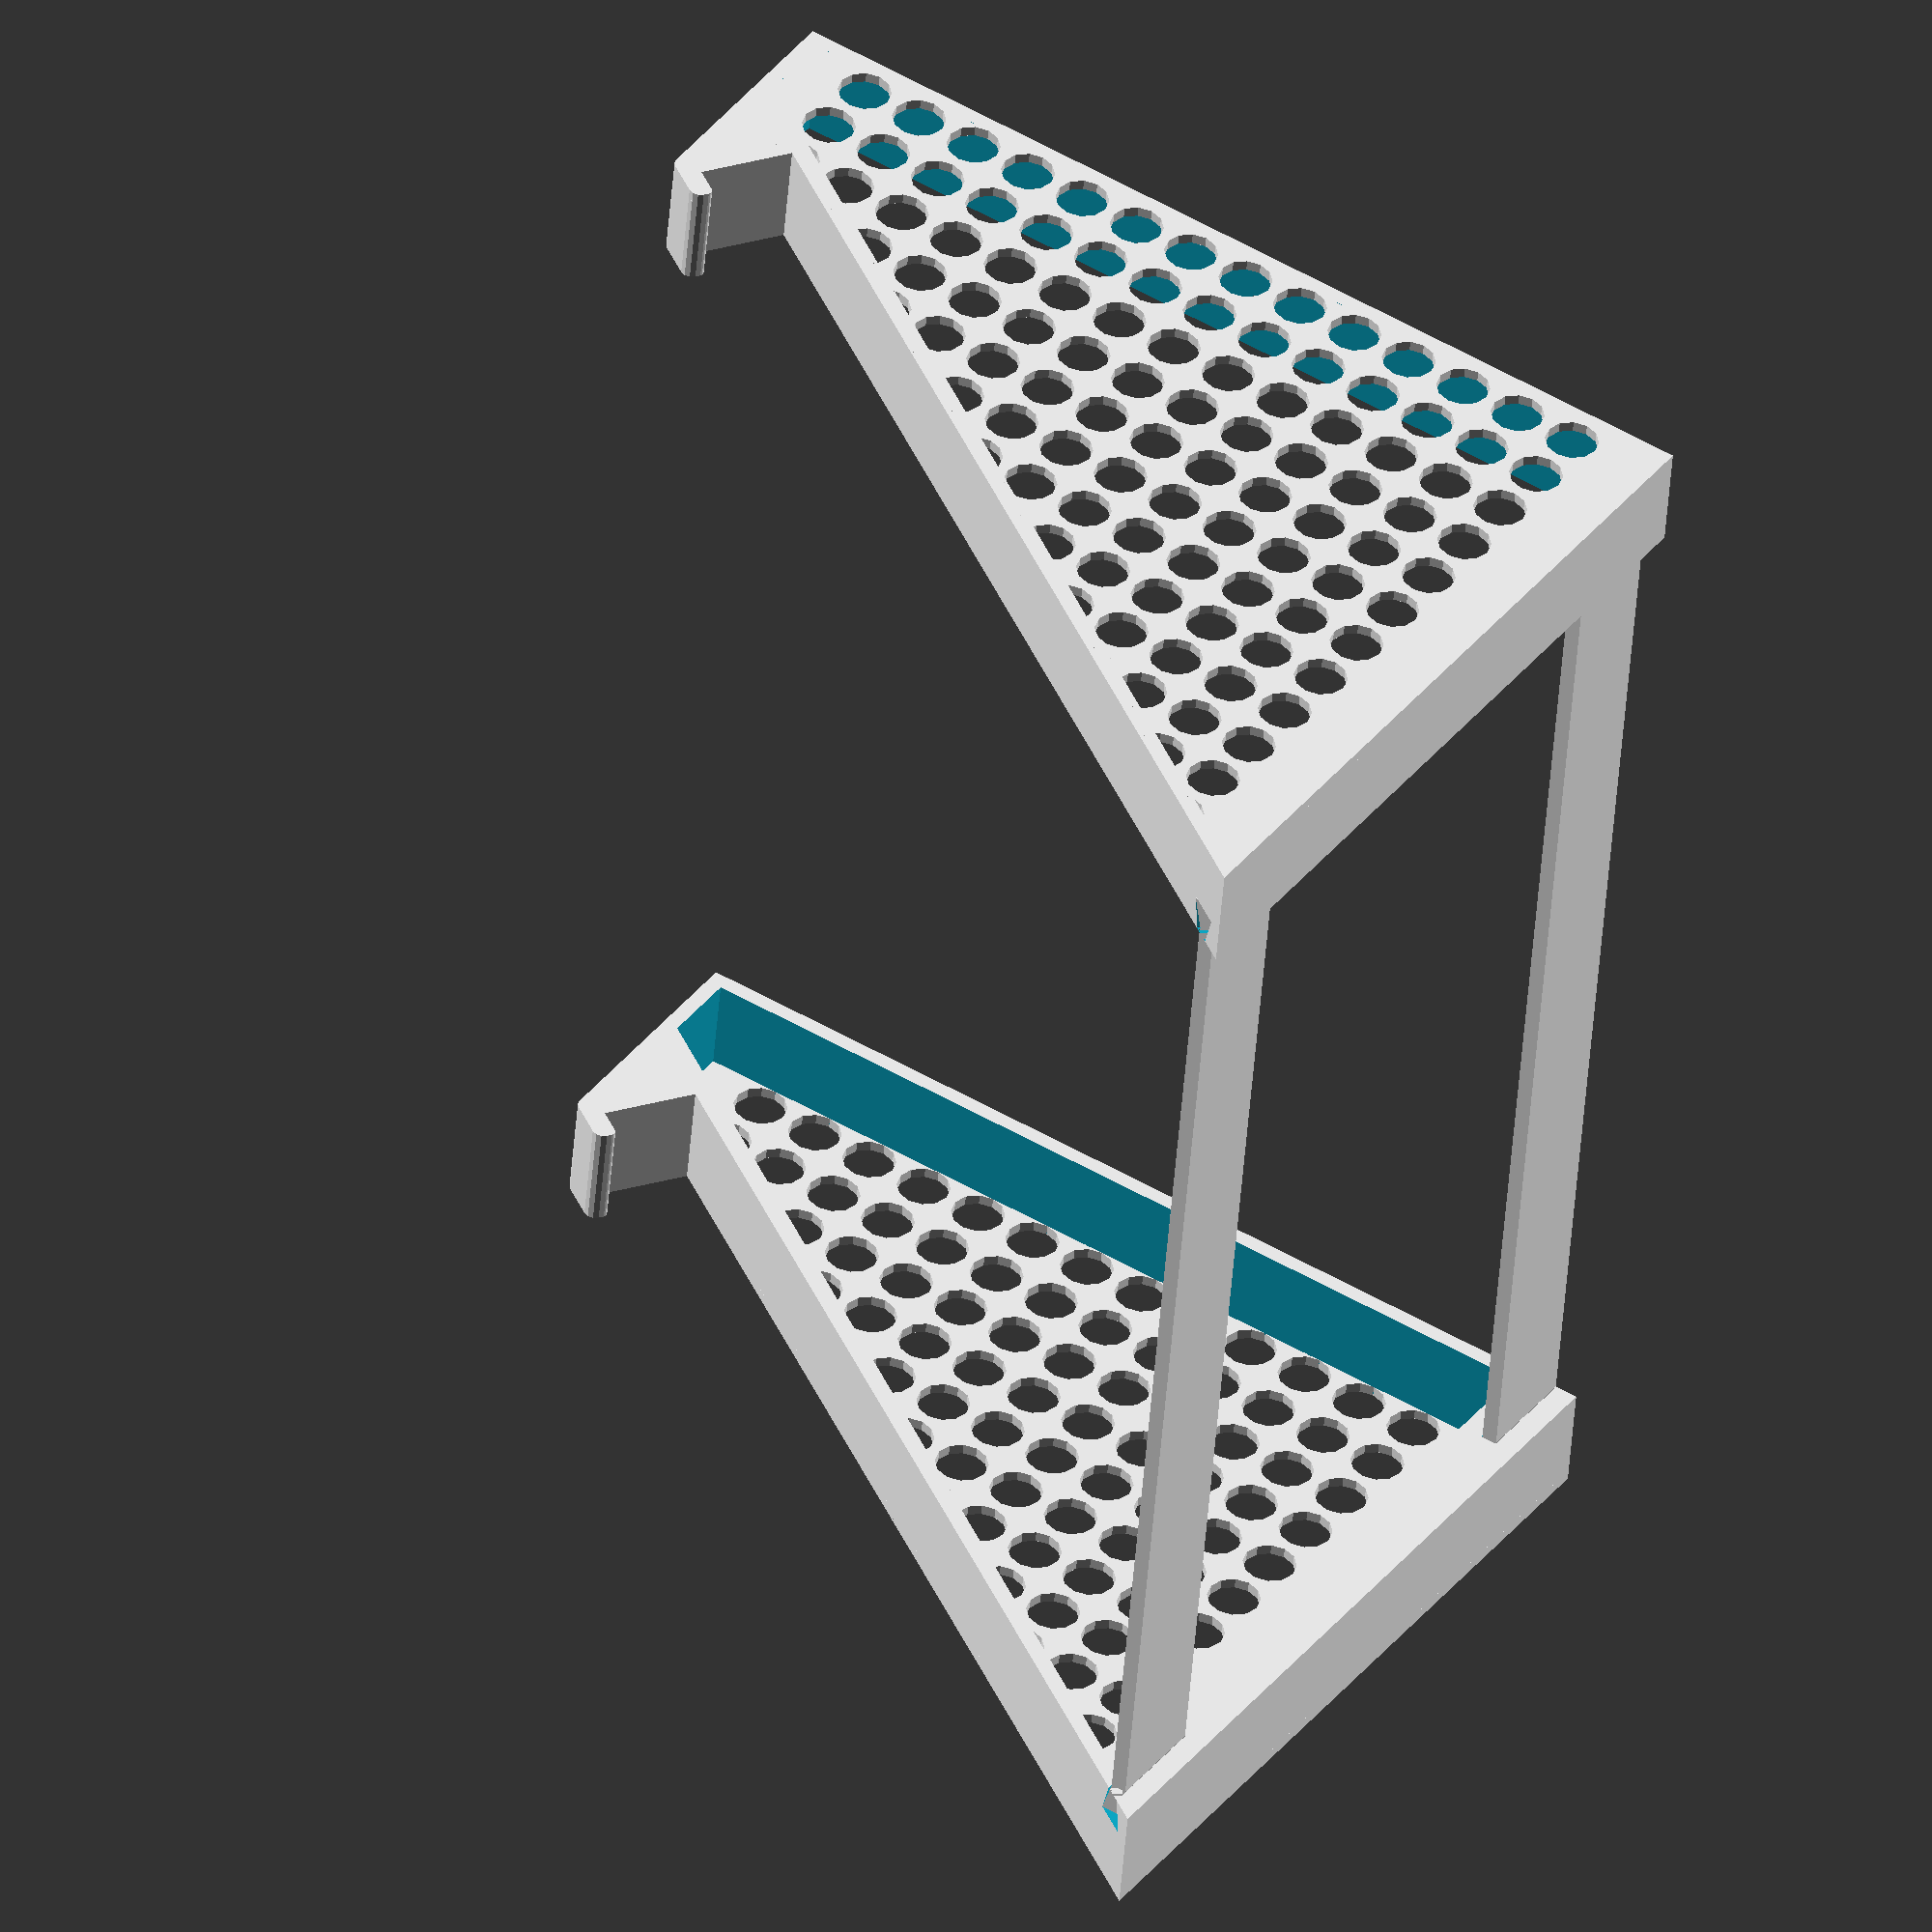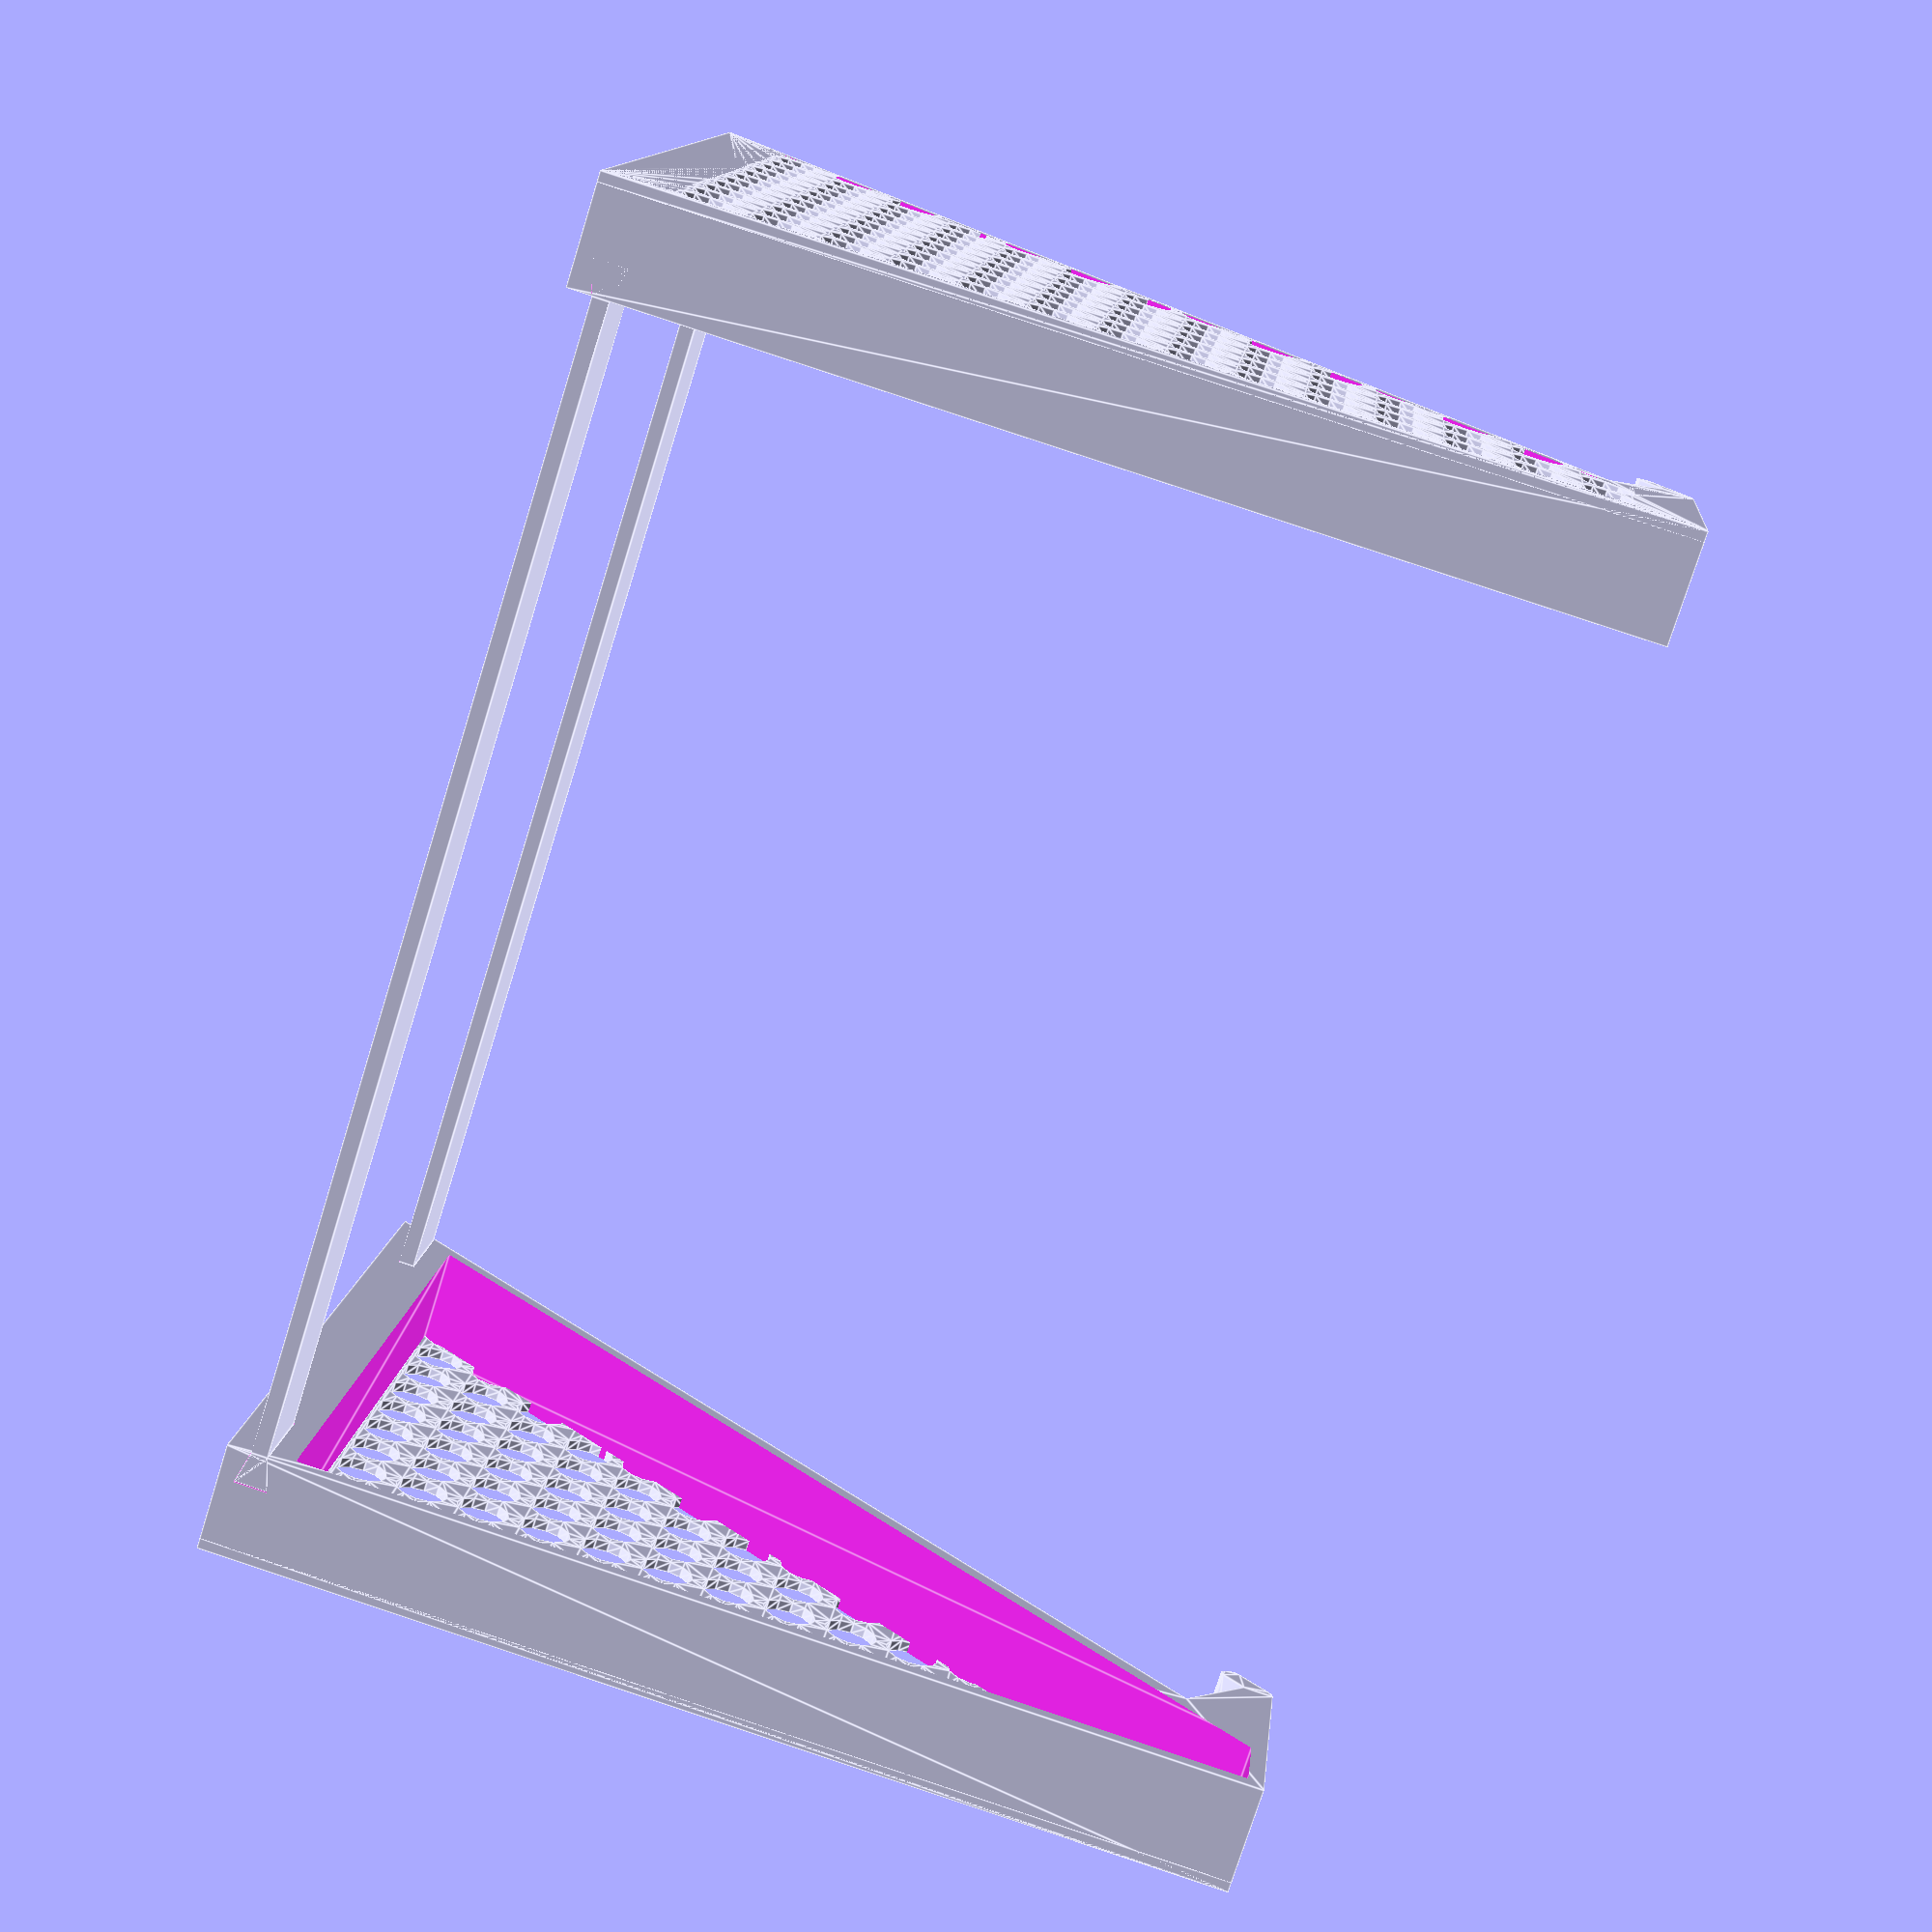
<openscad>
/* [Size Variables] */
// Total width. Distance from left to right
Total_Width = 250; // [10:1:400]
// Height of the laptops bearing in the front
Front_Height = 20; // [10:1:400]
// Height of the laptops bearing in the back
Back_Height = 150; // [10:1:400]
// The depth of the laptop from front to back
Laptop_Depth = 230; // [10:1:400]
// Height of the laptop in the front so it fits under the nose
Laptop_Height = 18; // [1:1:50]
// Width of the left and right feet
Feet_Width = 20;    // [10:1:50]

/* [ Other Dimensions ] */
// Thickness of the nose holding the front of the laptop
nose_thickness = 4;   // [1:1:20]
// Length of the nose holding the front of the laptop
nose_length = 6;      // [1:1:20]
// Thickness of the frame.
frame_thickness = 3;  // [4:1:50]
// Diameter of the holes
circle_diameter = 10; // [2:1:50]
// Distance from one hole to the next
circle_distance = 2;  // [1:1:20]

/* [ Advanced ] */
// Thickness of the back frame. Has to big greater than "dovetail max width"
frame_thickness_back = 12; // [6:1:30]
// Height of the dovtail and the connectors
dovetail_height=20;        // [5:1:40]
// Min width of the dovetail and thickness of the connectors
dovetail_min_width=3;      // [1:1:10]
// Max width of the dovtail
dovetail_max_width=6;      // [2:1:15]
// depth of the dovtail. Should be less than "Feet Width"
dovetail_depth=6;          // [3:1:20]
// Clearance between the male and female part of the dove tail
dovetail_clearance=0.2;    // [0:0.01:0.5]



angle = asin((Back_Height-Front_Height)/Laptop_Depth);
feet_depth = Laptop_Depth*cos(angle);
steigung = (Back_Height-Front_Height)/feet_depth;

circle_count_x = floor((feet_depth-frame_thickness_back-frame_thickness)/(circle_diameter+circle_distance));
circle_count_y = floor((Back_Height-(2*frame_thickness))/(circle_diameter+circle_distance));


dv_max_incl_clear=dovetail_max_width+dovetail_clearance;
dv_min_incl_clear=dovetail_min_width+dovetail_clearance;
dovetail_depth_incl_clear=dovetail_depth+dovetail_clearance;
dv_diff = (dv_max_incl_clear+frame_thickness_back)/2*tan(angle);

module dovetail(max_width=10, min_width=6, depth=10, height=20) {
    p1 = [-min_width/2, 0];
    p2 = [-max_width/2, depth];
    p3 = [max_width/2, depth];
    p4 = [min_width/2, 0];
    
    linear_extrude(height = height, center = false, convexity = 10, twist = 0) {
        polygon(points=[p1,p2,p3,p4]);
    }
}

function normalize (v) = v / norm(v);
function sgn(a, b) = sign(a[0] * b[1] - a[1] * b[0]);

module polyedge(points,$fn=$fn) {

    polygon(points=[for (L1 = [
        for (i = [1 : len(points)])
        let(
            f = $fn == 0 ? 10 : $fn,
            A = points[(i - 1)],
            B = points[(i + 0) % len(points)],
            C = points[(i + 1) % len(points)],

            r = B[2],
            S = [B[0], B[1]],
            a = normalize([A[0] - B[0], A[1] - B[1]]),
            b = normalize([C[0] - B[0], C[1] - B[1]]))

             (len(B) == 2 || B[2] == 0)
                ? [ S ]
                : (r < 0 
                    ? [ S - a * r, S - b * r ]
                    : [let(
                        w = r * sqrt(2 / (1 - a * b) - 1),
                        X = a * w,
                        Y = b * w,
                        M = (a + b) * (r / sqrt(1 - pow(a * b, 2))),
                        b1 = atan2(X[1] - M[1], X[0] - M[0]),
                        b2 = atan2(Y[1] - M[1], Y[0] - M[0]),
                        phi = sgn(a, b) * (sgn(a, b) * (b1 - b2) + 360) % 360,
                        segs = ceil(abs(phi) * f / 360)) 
                            for (j = [0 : segs]) 
                                B + M + [
                                    r * cos(b1 - j / segs * phi), 
                                    r * sin(b1 - j / segs * phi)]])]) for (L2 = L1) L2]); 
}

module base_stand() {
    p1 = [0,0];
    p2 = [feet_depth,0];
    p3 = [feet_depth,Front_Height];
    p4 = [p3[0], p3[1]+(Laptop_Height+nose_thickness)/cos(angle), 2]; 
    p5 = [p4[0]-(nose_length+nose_thickness)*cos(angle),   p4[1]+(nose_length+nose_thickness)*sin(angle), 2];
    p6 = [p5[0]-nose_thickness*sin(angle), p5[1]-nose_thickness*cos(angle),1];
    p7 = [p6[0]+nose_length*cos(angle), p6[1]-nose_length*sin(angle)];
    p8 = [p7[0]-Laptop_Height*sin(angle),  p7[1]-Laptop_Height*cos(angle)]; 
    p9 = [0,Back_Height];

    i1 = [p1[0]+frame_thickness_back, p1[1]+frame_thickness];
    i2 = [p2[0]-frame_thickness, p2[1]+frame_thickness];
    i3 = [p3[0]-frame_thickness, p3[1]-frame_thickness*cos(angle)];
    i4 = [p9[0]+frame_thickness_back, p9[1]-frame_thickness/cos(angle)-frame_thickness_back*tan(angle)];

    difference() {
        union() {
            difference() {
                linear_extrude(height = Feet_Width, center = false, convexity = 10, twist = 0) {
                    polyedge(points=[p1,p2,p3,p4,p5,p6,p7,p8,p9]);
                }
                translate([0,0,-1]) {
                    linear_extrude(height = Feet_Width+2, center = false, convexity = 10, twist = 0) {
                        polygon(points=[i1,i2,i3,i4]);
                    }
                }
            }
            
            $fn = 12;
            linear_extrude(height = 2, center = false, convexity = 10, twist = 0) {
                difference() {
                    polyedge(points=[p1,p2,p3,p4,p5,p6,p7,p8,p9]);
                    union() {
                        for ( sy = [0:1:circle_count_y-1]) {
                            for ( sx = [0:1:circle_count_x-1]) {
                                translate([
                                frame_thickness_back+circle_diameter/2+sx*(circle_diameter+circle_distance),
                                frame_thickness+circle_diameter/2+sy*(circle_diameter+circle_distance),
                                0
                                ]) circle(d=circle_diameter);
                            }
                        }
                    }
                }
            }
        }

        translate([frame_thickness_back/2, 0, Feet_Width]) rotate(-90, [1,0,0]) {
            dovetail(max_width=dv_max_incl_clear, min_width=dv_min_incl_clear, depth=dovetail_depth_incl_clear, height=dovetail_height+dovetail_clearance);
        }
        
        translate([frame_thickness_back/2, Back_Height-dovetail_height-dv_diff, Feet_Width]) rotate(-90, [1,0,0]) {
            dovetail(max_width=dv_max_incl_clear, min_width=dv_min_incl_clear,  depth=dovetail_depth_incl_clear, height=Back_Height);
        }
    }
    
}

module connector() {
    connector_length=Total_Width-2*Feet_Width;
    union () {
        cube([connector_length, dovetail_min_width, dovetail_height]);
        translate([0,dovetail_min_width/2,0]) rotate(a = 90, v = [0, 0, 1]) {
            dovetail(max_width=dovetail_max_width, min_width=dovetail_min_width,  depth=dovetail_depth, height=dovetail_height);
        }
        translate([connector_length,dovetail_min_width/2,0]) rotate(a = -90, v = [0, 0, 1]) {
        dovetail(max_width=dovetail_max_width, min_width=dovetail_min_width,  depth=dovetail_depth, height=dovetail_height);
    }
    }

    
}


translate([-(Total_Width-Feet_Width*2)/2,(feet_depth-frame_thickness_back-dovetail_min_width)/2,0]) {
    connector();
}

translate([-(Total_Width-Feet_Width*2)/2,(feet_depth-frame_thickness_back-dovetail_min_width)/2,Back_Height-dovetail_height-dv_diff+dovetail_clearance]) {
    connector();
}


rotate(a = 90, v = [1, 0, 0]) {
    rotate(a = -90, v = [0, 1, 0]) {
        translate([-feet_depth/2,0,-Total_Width/2]) {
            base_stand();
        }
    }
}



rotate(a = 90, v = [1, 0, 0]) {
    rotate(a = -90, v = [0, 1, 0]) {
        translate([-feet_depth/2,0,-Total_Width/2-Feet_Width/2]) {
            translate([0,0,Total_Width+Feet_Width/2]) {
                mirror([0,0,1]) {
                    base_stand();
                }
            }
        }
    }
}


</openscad>
<views>
elev=141.8 azim=275.3 roll=146.7 proj=o view=solid
elev=347.9 azim=72.5 roll=185.4 proj=p view=edges
</views>
